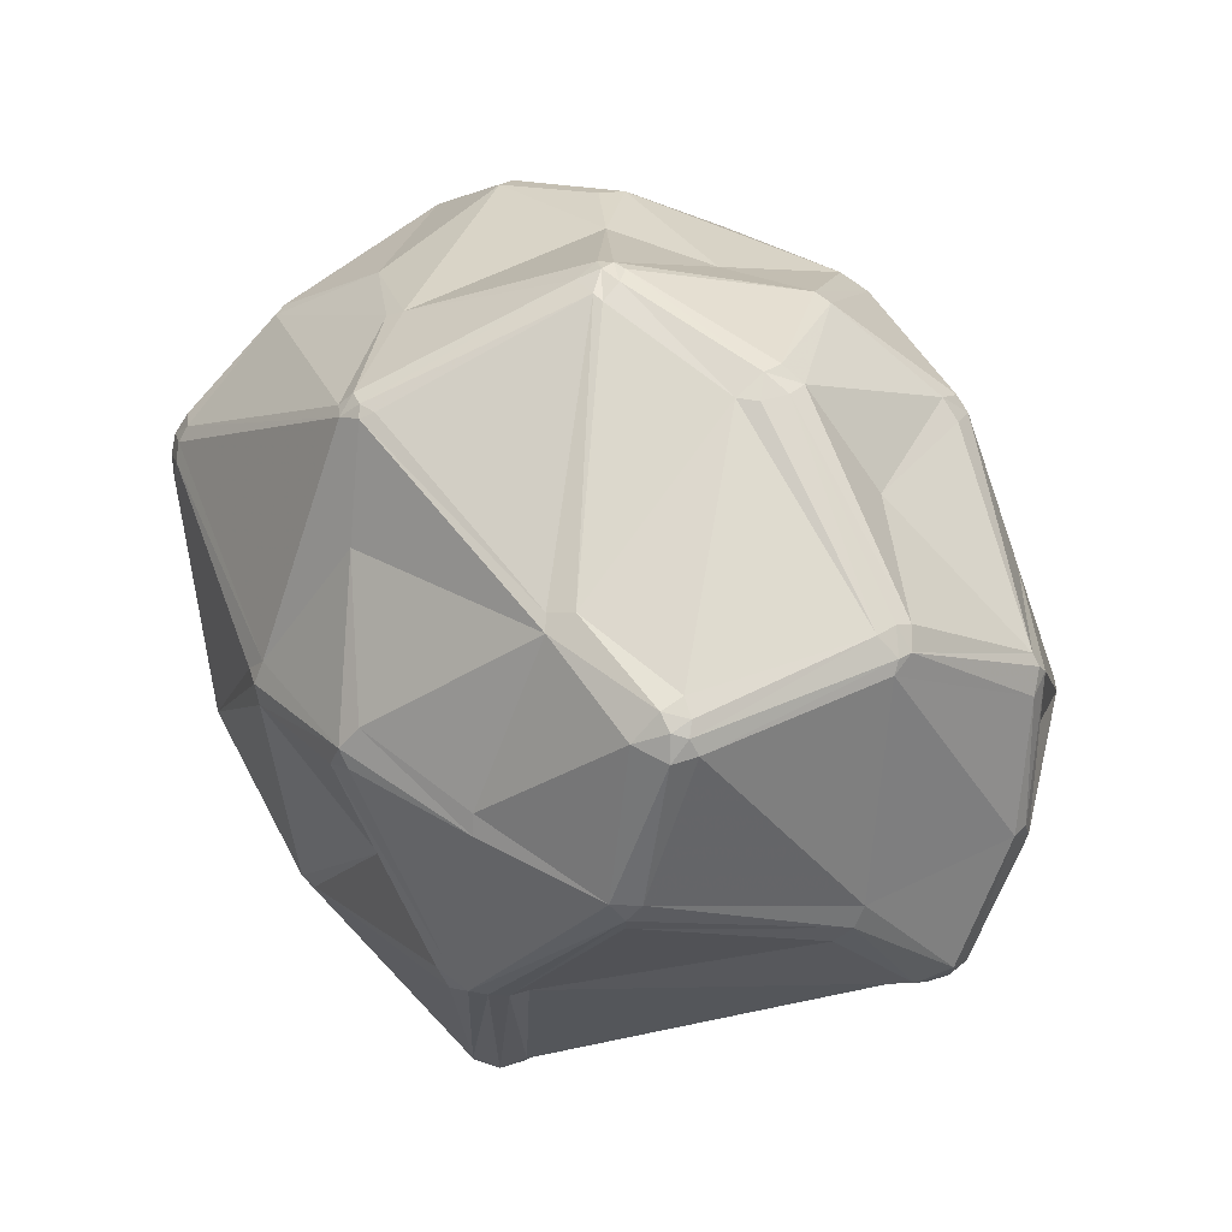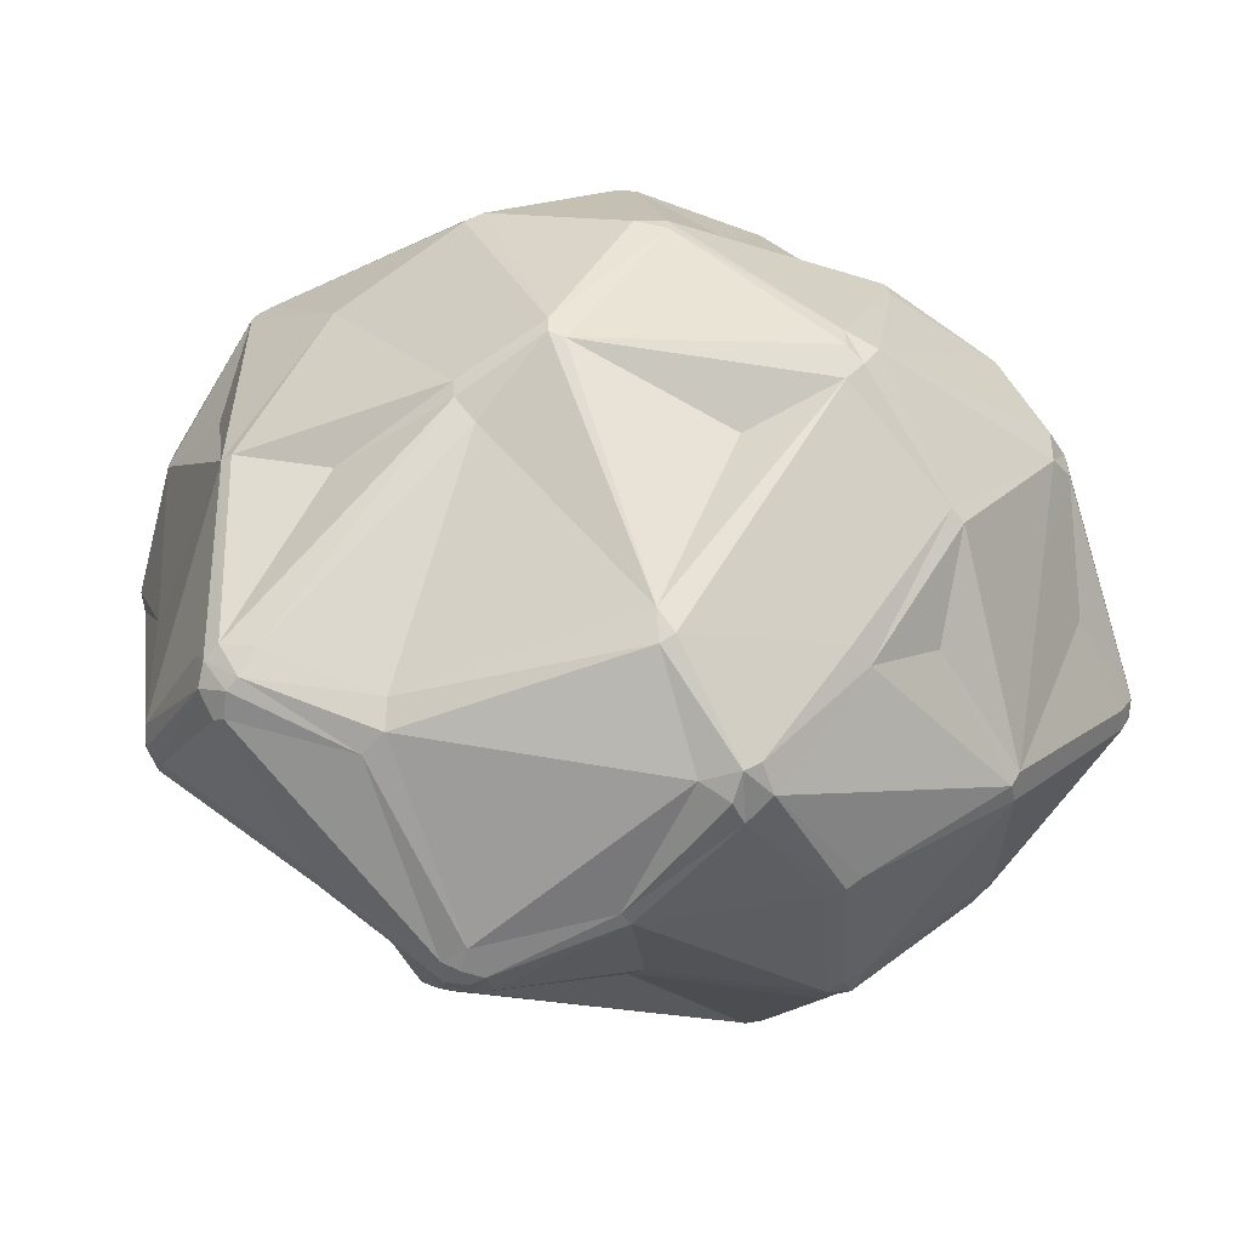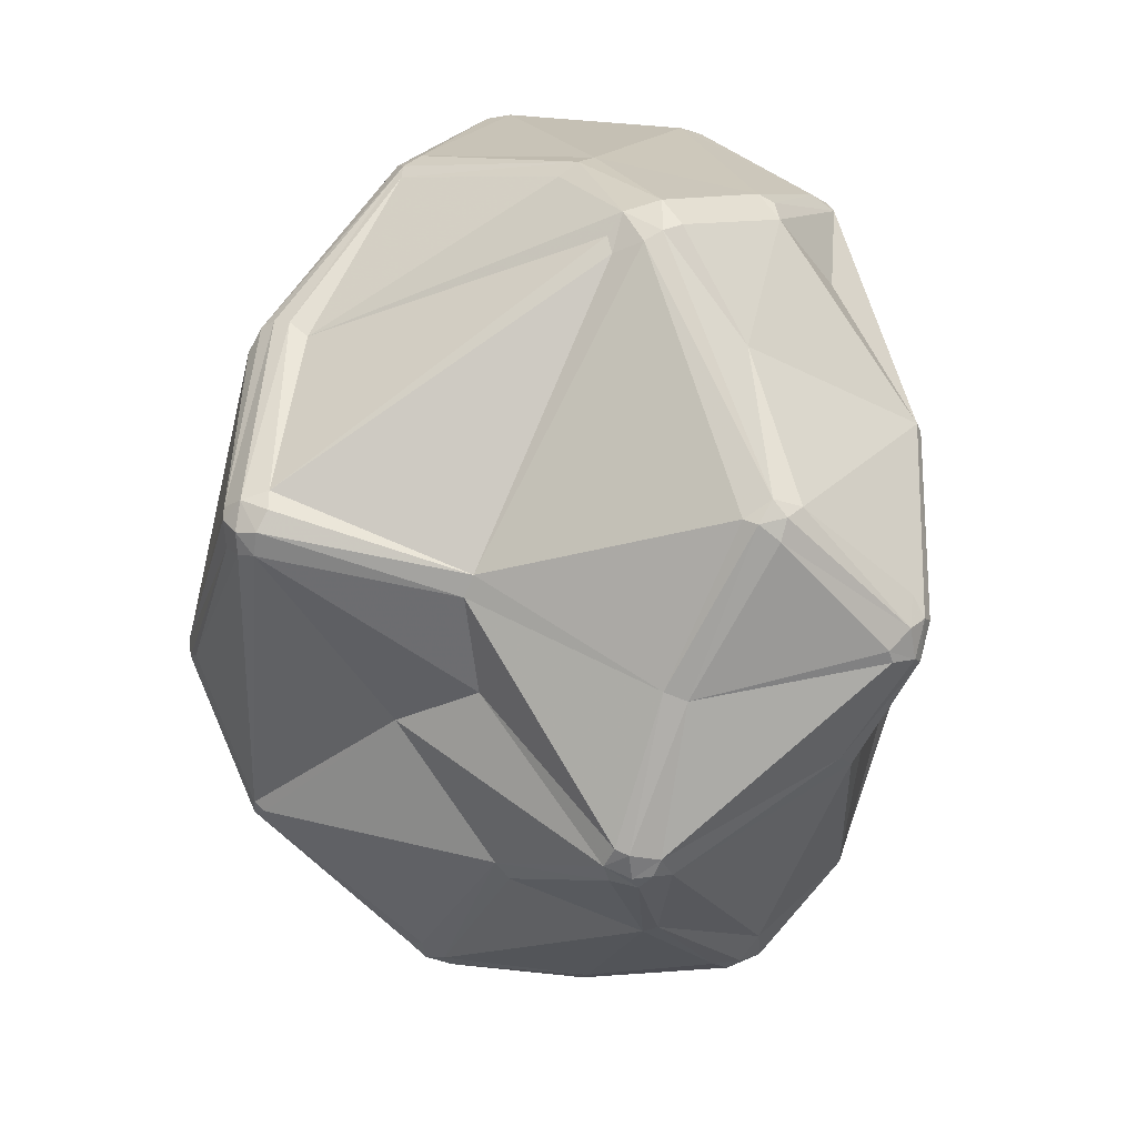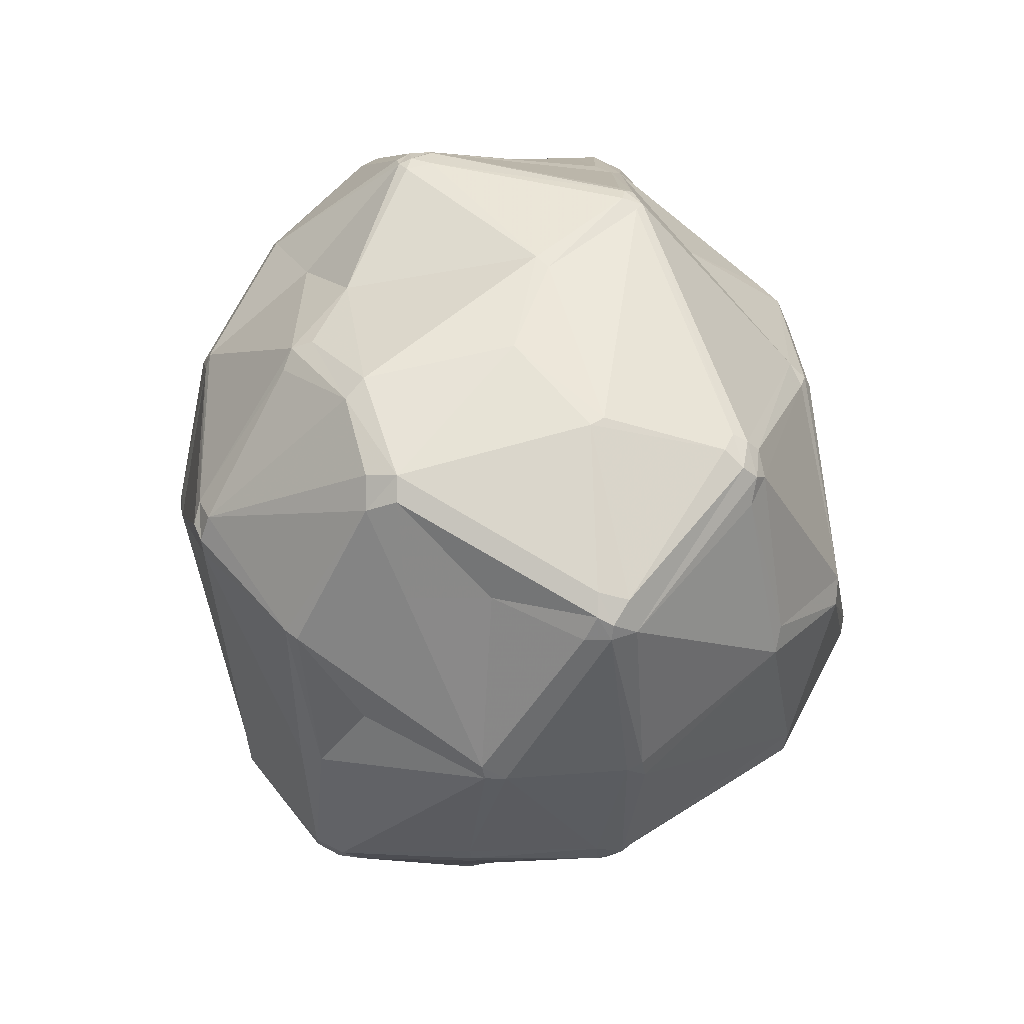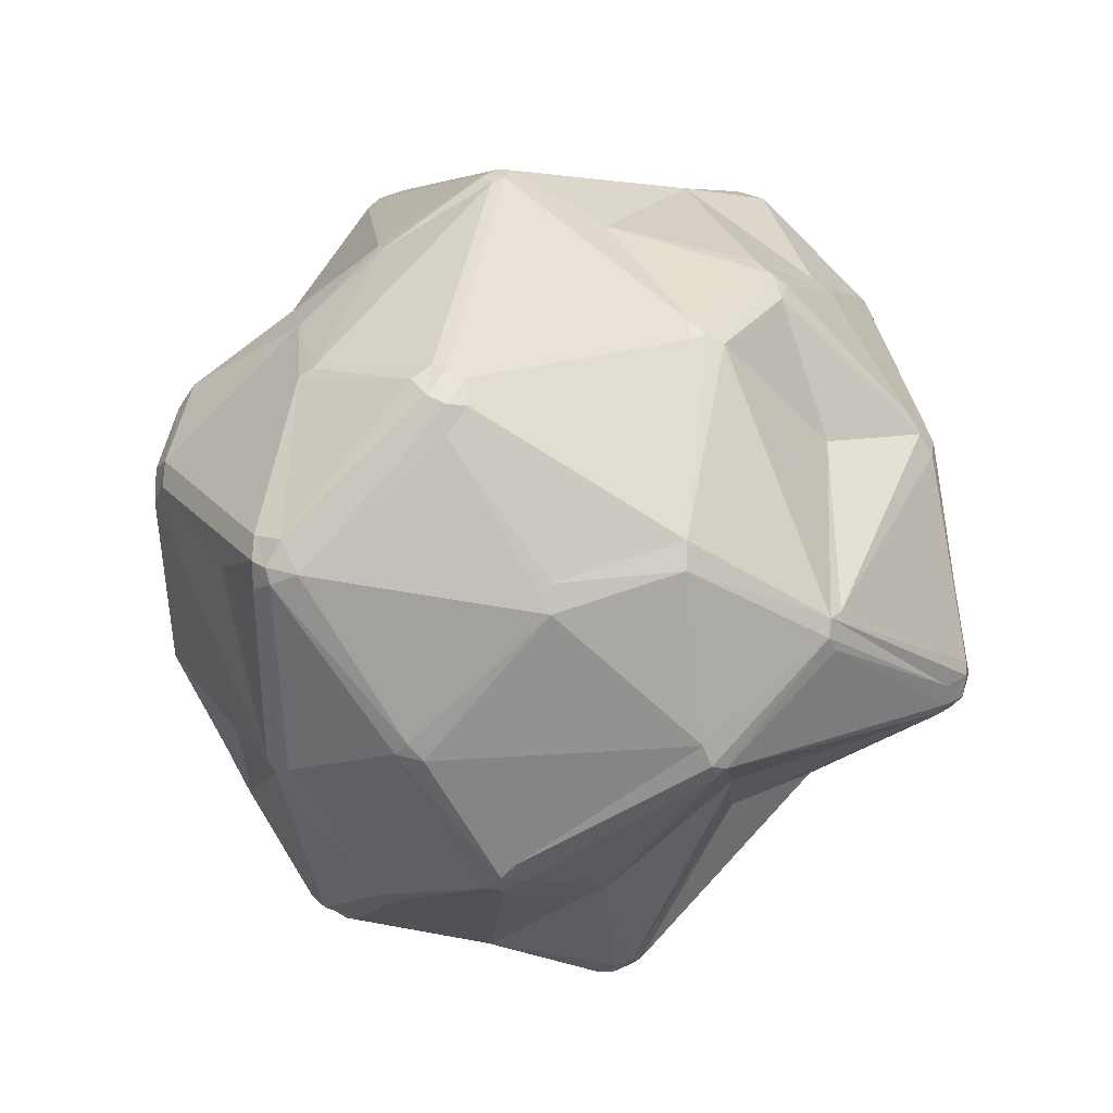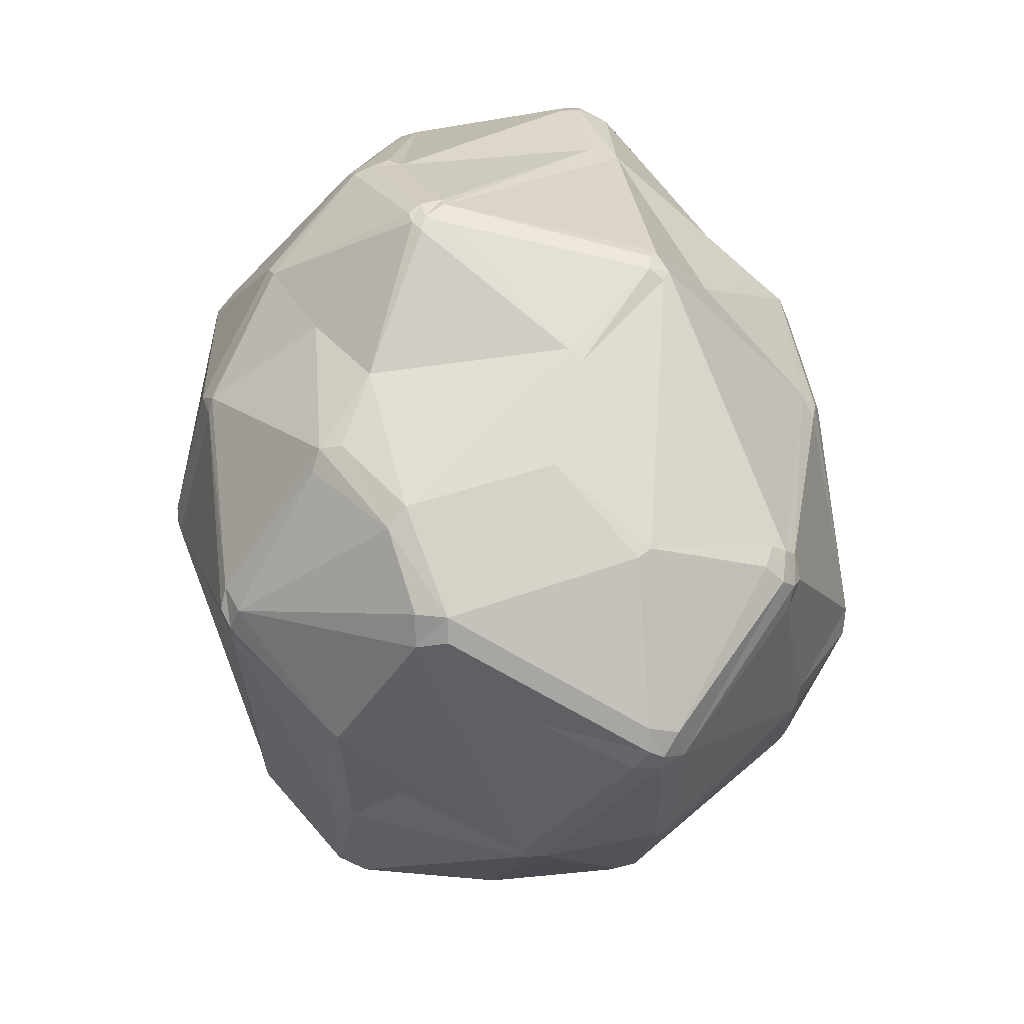
<metadata>
{"format":"obj","ext":"obj","renderer":"f3d","projection":"perspective","resolution":1024,"background":"white","views":[{"elev":73.4,"azim":55.1,"up":"+Z"},{"elev":-40.9,"azim":-168.3,"up":"+Z"},{"elev":-35.1,"azim":84.8,"up":"+Z"},{"elev":1.7,"azim":-87.0,"up":"+Z"},{"elev":-12.2,"azim":-41.3,"up":"+Z"},{"elev":19.9,"azim":-93.6,"up":"+Z"}]}
</metadata>
<code>
v 105.5 80.44 116
v 104.1 78.81 118.8
v 105.3 75.04 120.8
v 104.3 78.81 121.8
v 104.6 76.9 117.8
v 105.5 77.19 116
v 107.6 103.1 132.4
v 107.8 103.1 135.6
v 107.1 74.12 116.9
v 108.6 91.72 120.8
v 109.1 107.1 135.6
v 109.1 107.1 131.3
v 110.7 79.81 141.8
v 111.7 102.5 120.6
v 111.5 78.19 142.6
v 114.8 61.12 136.5
v 114.8 107.9 147.6
v 114.5 63.41 138.7
v 114.1 110.1 145
v 117.5 89.48 151.6
v 117.1 93.46 99.09
v 116.4 59.41 135.3
v 116.5 62.36 140.6
v 116.9 60.07 131.9
v 119.1 116.9 114.9
v 118.1 93.12 97.57
v 118.1 90.5 97.57
v 118.5 58.34 135.3
v 117.2 60.57 139.7
v 120.2 118.5 115.8
v 118.7 59.12 138.7
v 122.4 73.48 99.13
v 122.1 75.39 98.2
v 125.4 118.4 151.6
v 123.4 108.9 104.7
v 124.1 115.6 152.4
v 124.7 119.3 148.8
v 125.6 129.3 130
v 124.6 73.14 97.36
v 127.2 130.5 127
v 126.5 85.52 162
v 127.7 87.14 163.4
v 128.7 55.74 116
v 128.8 131.7 129
v 129 131 131.9
v 129.2 130.5 125.2
v 130.2 115.3 98.28
v 130.9 111.9 159.6
v 129.2 56.4 112.6
v 131.7 118.1 99.09
v 135.2 74.33 170
v 134.5 96.14 85.69
v 136.2 79.48 85.86
v 135.4 76.17 171.6
v 136.3 96.14 84.41
v 138.7 76.15 85.15
v 139.4 74.09 86.7
v 137.3 75.88 172.7
v 136.6 73.55 170.8
v 139 79.48 84.15
v 139.4 104.9 175.9
v 141 113.8 84.24
v 138.6 74.89 172.7
v 139.2 76.58 173.2
v 138.4 96.48 83.73
v 141.6 117.4 85.9
v 140.8 128.9 120.9
v 140.1 101.6 176.8
v 142.4 75.56 85.15
v 140.8 106.1 176.8
v 141.1 78.38 83.9
v 143.1 101.9 178.5
v 142.9 118.7 162.5
v 140.9 104.4 177.5
v 142.4 106.5 177.5
v 143.5 104.9 178.5
v 144.5 111.5 82.9
v 141.9 47.43 121.5
v 141.9 47.69 118
v 148.4 127.3 95.86
v 143.5 117.5 85.01
v 147.7 132.8 151.6
v 144.5 102.1 178.7
v 148.3 116.8 85.01
v 145.1 114.8 83.18
v 148.4 53.52 150.3
v 147.3 52.04 147.3
v 147.7 67.11 165.4
v 147.4 133.3 149.7
v 149.4 51.45 148.4
v 150.1 53.58 99.44
v 150.1 128.3 98.81
v 151.9 54.11 97.25
v 151.1 134.3 150.7
v 151.5 50.68 147.3
v 150.1 127.1 94.99
v 154.3 54.11 97.25
v 153.9 55.44 96.24
v 152.7 124.3 167.2
v 154.8 125 167.2
v 158.3 101.1 79.71
v 157.7 138.6 129.1
v 159.5 139.1 131.9
v 160.8 113.3 178.7
v 159.1 102.8 79.91
v 160.1 85.09 84.99
v 162.8 44.98 114.8
v 162.1 83.23 85.98
v 161.4 106.9 179.8
v 159.5 139.1 130
v 163.8 54.34 159.5
v 163.8 57.18 161.9
v 162.8 45.34 112.5
v 160.8 111 179.8
v 164.1 111.9 179.3
v 163.8 52.91 156.1
v 164.9 46.12 111.4
v 163.8 114.2 177.9
v 165.1 45.43 116
v 163.3 108.8 180.1
v 166 54.03 158.4
v 168.1 134.8 122.4
v 169 78.07 178.5
v 168.8 130.6 160.4
v 168.8 132.8 157.7
v 170.7 76.79 178.5
v 170.3 136.5 127.3
v 170.2 136.1 125.1
v 170.9 80.43 179.6
v 171.1 52.64 139.1
v 171.9 70.56 99.05
v 171.9 130.4 159.6
v 171 132.9 156.6
v 175.5 102.6 77.98
v 174.5 95.45 77.41
v 176.3 115.5 170.8
v 174.4 98.82 76.73
v 176.7 100.2 76.99
v 176.7 94.56 77.98
v 176.4 97.83 76.73
v 180.6 60.42 162.4
v 178.8 61.7 164
v 178.8 100.9 77.98
v 181 79.9 97.63
v 179.5 123.2 91.4
v 179 124.8 94.7
v 179.5 95.57 78.69
v 179.4 97.21 77.98
v 182.4 121.3 90.3
v 184.8 130.8 122.6
v 186.1 50.68 142.3
v 188.5 50.68 140
v 184.8 80.92 182.6
v 187 128.9 149.1
v 184.8 83.87 182.3
v 187.2 83.08 182.3
v 186.1 51.74 144.4
v 185.5 76.86 180.6
v 187.2 80.54 182.3
v 189.5 78.9 180.6
v 190.8 51.58 108.4
v 188.7 81.81 181.9
v 190.4 81.81 180.6
v 190 104.1 178.6
v 190.3 52.04 142.3
v 192.5 49.64 113.7
v 189.3 50.15 110.3
v 191.8 53.44 107.6
v 190.7 108.2 176.6
v 193.4 99.64 90.95
v 190.1 106.5 177.9
v 191.7 129.7 99.55
v 191.9 53.62 142.3
v 193.1 104.7 177.3
v 192.8 102.5 90.23
v 193.1 106.4 176.6
v 193 77.34 102.5
v 193.2 55.52 141.1
v 194.1 103.5 176.6
v 194.5 53.61 108.9
v 193.4 51.21 109.6
v 193.6 57.81 138.8
v 195.3 127.9 95.69
v 196 129.8 100.6
v 192.5 49.64 111.9
v 196.7 130.6 127.1
v 195.3 78.24 104.1
v 195.3 51.58 112.8
v 196.4 125 94.41
v 193.8 128.8 96.53
v 196 54.81 111.1
v 196.2 54.81 113.7
v 195.1 67.56 165.9
v 197.8 120.8 160.9
v 197.2 70.39 165.9
v 197.7 124.4 94.98
v 197.2 68.23 164
v 198.1 129.9 127.1
v 197.9 128.7 99.55
v 197.5 68.03 161.8
v 199.3 120.7 160.2
v 199.4 127.2 101.7
v 198.9 126.8 97.47
v 201.6 118.5 159.4
v 199.8 121.4 158.5
v 202.9 119.8 143.6
v 210.2 88.74 154.2
v 209.8 86.46 152
v 209.9 113.3 105.2
v 208.5 110.9 101.3
v 209.5 106.7 103.4
v 209.8 108.3 102.6
v 211.5 109.9 149.6
v 211.8 112.3 145.5
v 212.4 107.6 125.4
v 211.2 111.8 148.7
v 210.2 111.5 103.4
v 211.1 109.8 105.2
v 209.1 90.81 156.1
v 215.8 91.48 137.6
v 217.8 95.41 135.4
v 218.6 97.48 141.1
v 217.5 93.12 140
v 215.4 92.07 135.4
v 218.5 99.77 137.6
v 218.6 97.48 136.5
g foo
f 10 21 1
f 99 100 94
f 45 82 89
f 109 129 155
f 57 56 69
f 65 71 60
f 55 65 60
f 208 182 223
f 57 69 93
f 24 49 43
f 24 43 28
f 29 23 16
f 41 42 20
f 63 58 59
f 38 45 40
f 42 61 48
f 8 11 12
f 127 110 103
f 17 19 8
f 66 81 62
f 26 35 47
f 10 7 14
f 26 27 21
f 127 128 110
f 145 96 146
f 183 196 189
f 146 172 190
f 199 190 184
f 127 150 128
f 94 89 82
f 176 179 204
f 153 126 158
f 165 157 151
f 193 158 142
f 86 87 90
f 91 79 49
f 130 107 119
f 167 185 107
f 108 139 131
f 49 79 43
f 9 32 49
f 32 33 39
f 57 93 91
f 57 91 39
f 32 39 49
f 39 33 56
f 56 53 60
f 39 56 57
f 56 33 53
f 27 53 33
f 56 60 71
f 69 56 71
f 131 97 98
f 108 106 135
f 97 93 98
f 93 69 98
f 39 91 49
f 79 91 113
f 78 79 107
f 91 93 113
f 79 113 107
f 43 79 78
f 24 9 49
f 10 1 2
f 6 5 2
f 3 13 4
f 16 3 9
f 6 27 33
f 4 7 2
f 6 1 27
f 21 27 1
f 1 6 2
f 9 5 6
f 9 3 5
f 22 29 16
f 32 6 33
f 32 9 6
f 24 28 22
f 31 22 28
f 5 4 2
f 3 4 5
f 78 28 43
f 22 9 24
f 3 16 18
f 22 31 29
f 22 16 9
f 16 23 18
f 18 23 15
f 28 78 87
f 78 90 87
f 31 28 87
f 107 95 78
f 90 111 86
f 90 78 95
f 166 152 119
f 90 95 111
f 88 86 111
f 88 63 59
f 59 23 29
f 23 59 51
f 59 54 51
f 41 20 15
f 88 59 86
f 29 86 59
f 86 31 87
f 86 29 31
f 15 23 51
f 68 54 58
f 59 58 54
f 64 58 63
f 126 123 63
f 74 68 72
f 54 41 51
f 51 41 15
f 42 41 54
f 76 75 70
f 72 58 64
f 68 58 72
f 123 64 63
f 18 13 3
f 18 15 13
f 20 13 15
f 8 13 20
f 2 7 10
f 8 4 13
f 4 8 7
f 8 20 17
f 76 74 83
f 12 7 8
f 8 19 11
f 20 42 17
f 68 61 42
f 114 115 118
f 83 109 76
f 83 74 72
f 72 64 123
f 70 74 76
f 68 42 54
f 61 68 74
f 74 70 61
f 17 42 48
f 48 70 73
f 61 70 48
f 82 34 73
f 48 36 17
f 99 94 82
f 34 36 48
f 73 70 99
f 48 73 34
f 70 75 99
f 82 73 99
f 99 104 100
f 103 89 94
f 89 103 102
f 89 102 44
f 34 37 19
f 19 17 36
f 34 19 36
f 45 34 82
f 45 37 34
f 38 37 45
f 11 19 38
f 44 45 89
f 19 37 38
f 12 11 38
f 40 44 46
f 40 45 44
f 46 44 102
f 25 12 30
f 30 12 38
f 30 38 40
f 40 46 30
f 50 47 30
f 47 25 30
f 46 50 30
f 35 25 47
f 77 55 62
f 21 25 35
f 21 35 26
f 53 52 55
f 53 55 60
f 52 53 27
f 52 27 26
f 21 10 14
f 14 7 12
f 14 12 25
f 21 14 25
f 66 80 81
f 62 55 52
f 65 101 71
f 105 101 77
f 81 84 85
f 77 81 85
f 101 65 77
f 77 65 55
f 81 77 62
f 47 66 62
f 47 50 66
f 26 62 52
f 47 62 26
f 96 145 84
f 66 50 80
f 146 92 122
f 96 81 80
f 84 81 96
f 46 80 50
f 92 80 46
f 96 80 92
f 46 67 92
f 92 67 102
f 67 46 102
f 102 110 92
f 122 110 128
f 122 92 110
f 146 96 92
f 134 84 145
f 145 149 134
f 105 85 84
f 134 105 84
f 137 105 138
f 134 138 105
f 85 105 77
f 101 105 137
f 135 139 108
f 149 143 134
f 138 134 143
f 175 148 143
f 218 209 215
f 210 217 212
f 218 221 211
f 211 212 218
f 175 210 212
f 203 209 217
f 203 202 209
f 212 217 218
f 218 217 209
f 218 226 221
f 210 196 203
f 209 198 215
f 175 143 189
f 175 196 210
f 210 203 217
f 189 143 149
f 189 196 175
f 196 183 203
f 199 203 183
f 199 202 203
f 183 190 199
f 183 189 149
f 149 145 190
f 149 190 183
f 122 172 146
f 190 172 184
f 145 146 190
f 128 172 122
f 184 172 128
f 150 184 128
f 209 202 199
f 198 209 199
f 198 186 154
f 184 150 186
f 199 184 198
f 198 184 186
f 110 102 103
f 186 150 127
f 198 154 205
f 198 206 214
f 103 125 133
f 205 206 198
f 194 154 133
f 186 127 154
f 133 154 127
f 133 127 103
f 133 124 132
f 103 94 125
f 99 75 104
f 125 100 124
f 133 125 124
f 125 94 100
f 118 124 100
f 75 76 114
f 114 104 75
f 115 169 118
f 104 118 100
f 159 156 153
f 124 136 132
f 124 118 136
f 204 201 176
f 132 194 133
f 205 201 204
f 194 132 136
f 206 205 214
f 194 201 205
f 179 176 174
f 205 154 194
f 171 176 169
f 118 169 136
f 164 174 171
f 201 194 176
f 174 176 171
f 169 194 136
f 176 194 169
f 163 174 162
f 169 115 171
f 120 115 114
f 120 109 164
f 115 164 171
f 120 164 115
f 109 114 76
f 114 118 104
f 109 120 114
f 216 213 214
f 214 205 216
f 198 214 215
f 204 216 205
f 204 213 216
f 179 213 204
f 225 213 222
f 214 213 225
f 226 225 222
f 215 225 226
f 225 215 214
f 226 222 223
f 219 213 179
f 219 207 222
f 222 213 219
f 222 207 223
f 207 208 223
f 197 178 200
f 72 129 83
f 123 129 72
f 155 129 153
f 109 83 129
f 153 158 159
f 179 174 163
f 219 163 195
f 174 164 162
f 179 163 219
f 160 158 193
f 162 156 159
f 162 164 156
f 156 164 155
f 153 156 155
f 109 155 164
f 163 162 160
f 158 160 159
f 160 162 159
f 200 208 207
f 200 207 197
f 207 195 197
f 188 192 178
f 207 219 195
f 193 195 160
f 160 195 163
f 197 195 193
f 141 193 142
f 158 126 142
f 129 126 153
f 129 123 126
f 112 126 88
f 63 88 126
f 112 141 142
f 112 88 111
f 121 111 116
f 142 126 112
f 121 141 111
f 111 141 112
f 151 116 130
f 116 111 95
f 95 130 116
f 121 116 157
f 165 193 141
f 182 200 178
f 157 165 141
f 151 157 116
f 165 173 197
f 168 177 180
f 121 157 141
f 197 193 165
f 152 165 151
f 208 200 182
f 178 197 173
f 178 173 188
f 192 182 178
f 188 191 192
f 185 167 161
f 161 181 185
f 161 168 181
f 152 166 165
f 166 188 173
f 165 166 173
f 188 166 185
f 113 117 167
f 191 188 180
f 181 180 188
f 181 188 185
f 182 192 220
f 224 221 223
f 215 226 218
f 226 223 221
f 192 224 220
f 220 224 223
f 223 182 220
f 119 152 151
f 97 117 113
f 130 95 107
f 161 167 117
f 151 130 119
f 166 119 107
f 107 185 166
f 113 167 107
f 93 97 113
f 97 161 117
f 131 168 97
f 69 108 98
f 131 98 108
f 71 108 69
f 71 106 108
f 101 106 71
f 137 135 101
f 137 139 135
f 101 135 106
f 140 139 137
f 140 137 138
f 170 147 148
f 139 140 148
f 181 168 180
f 140 138 143
f 140 143 148
f 139 148 147
f 175 170 148
f 212 211 170
f 175 212 170
f 170 211 187
f 147 144 139
f 147 170 177
f 139 144 131
f 221 187 211
f 187 221 224
f 187 191 180
f 168 161 97
f 170 187 177
f 144 168 131
f 191 187 192
f 177 144 147
f 144 177 168
f 187 224 192
f 187 180 177
g

</code>
